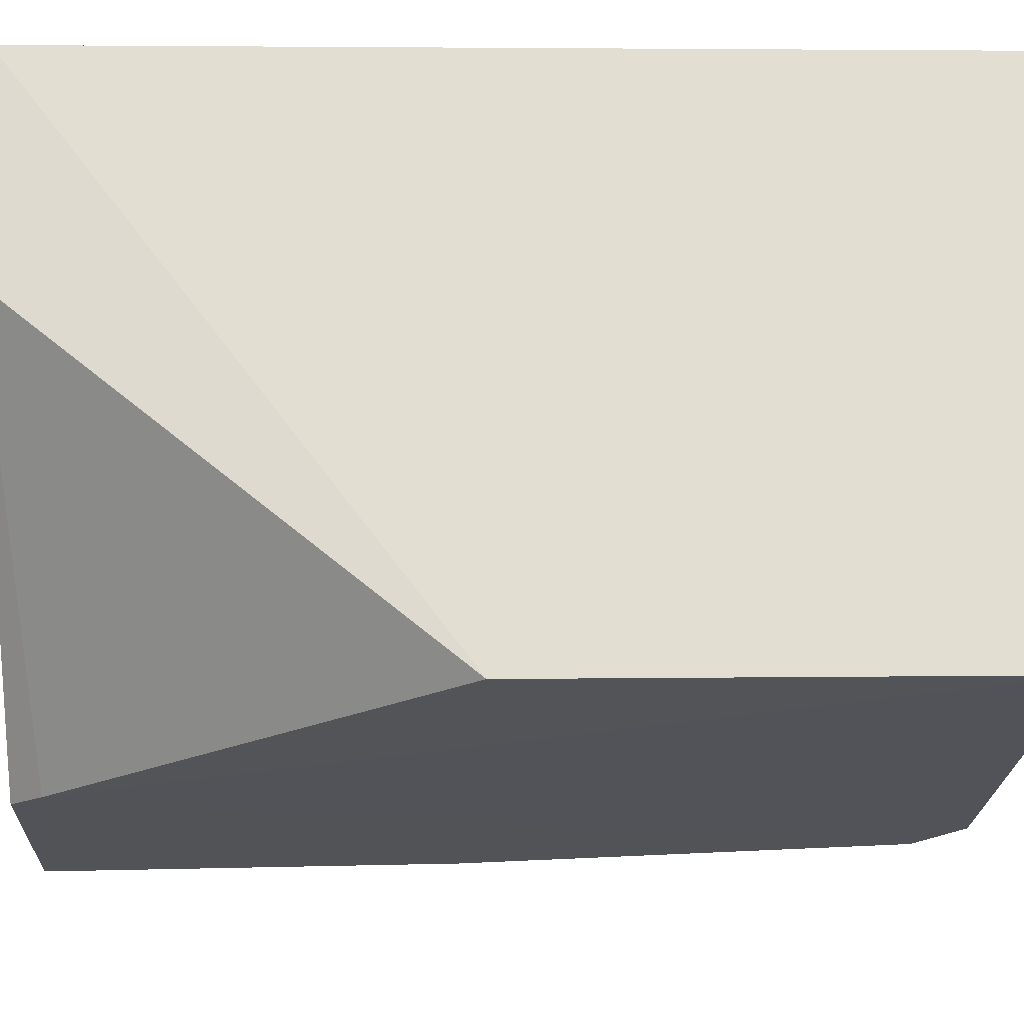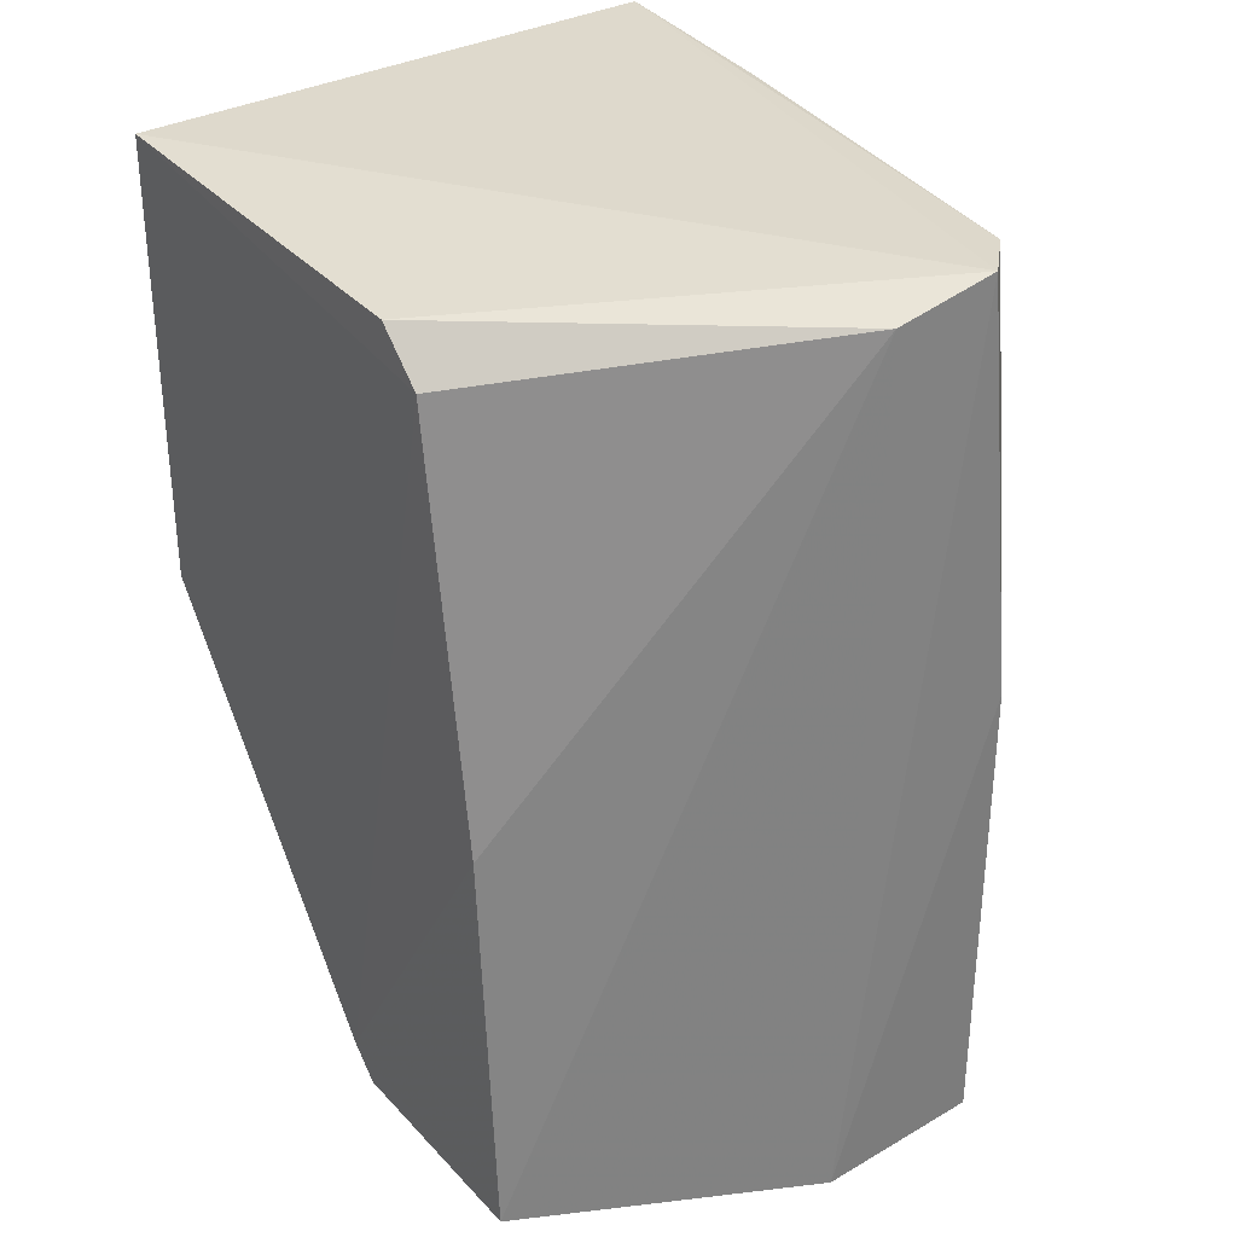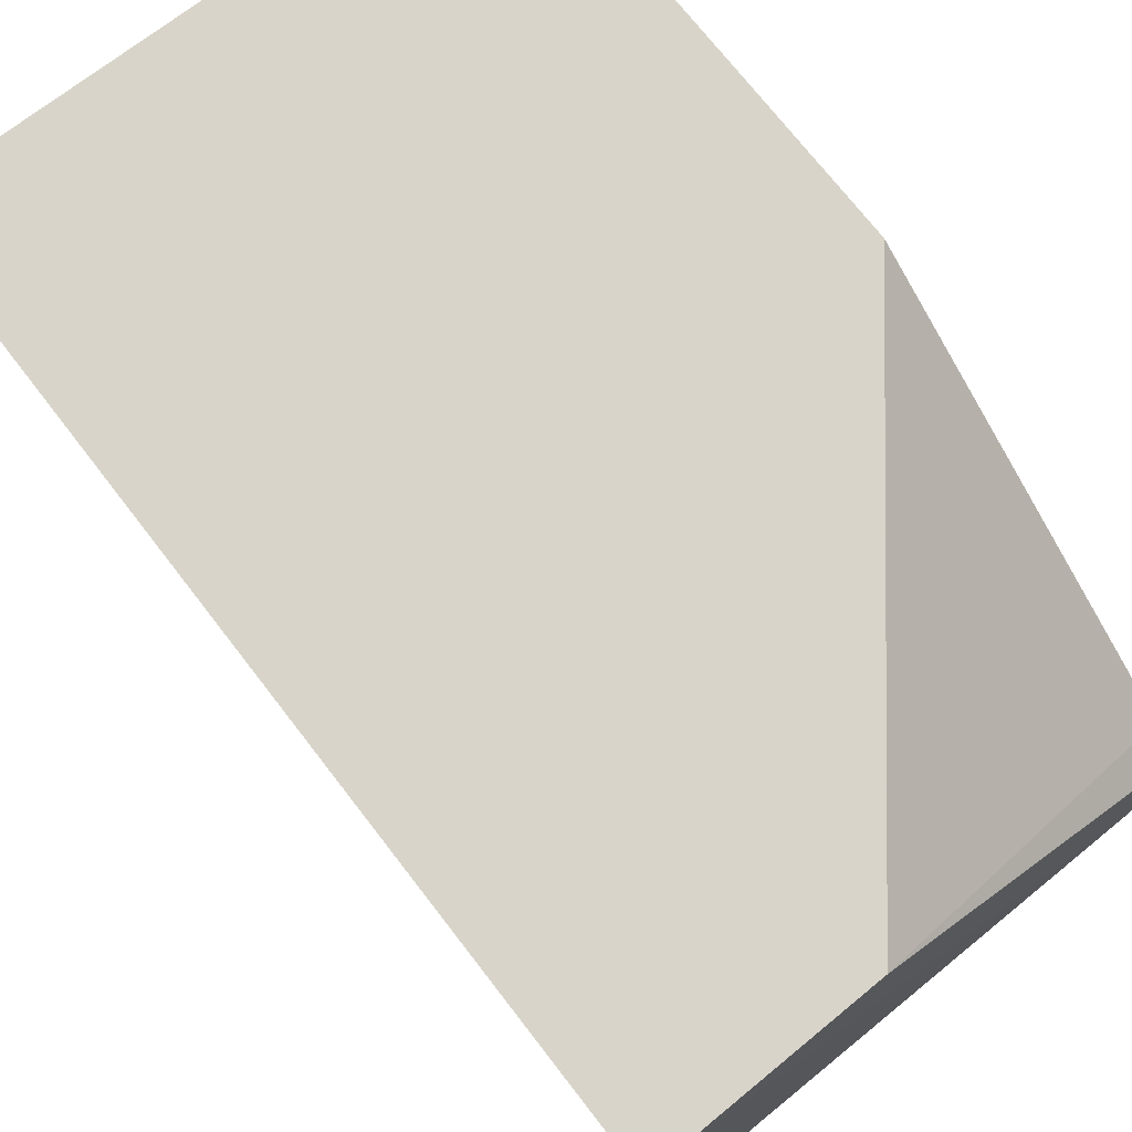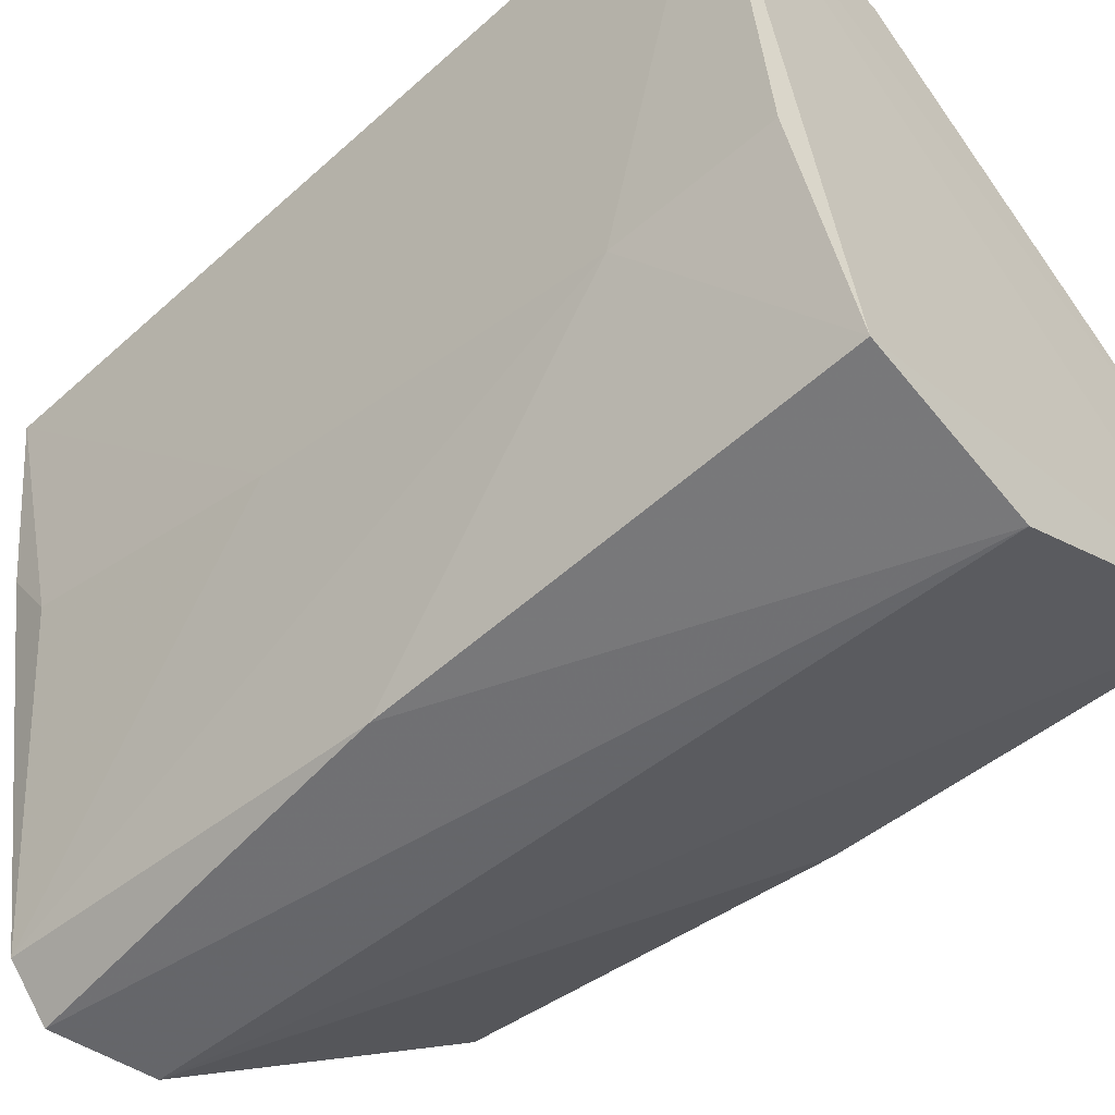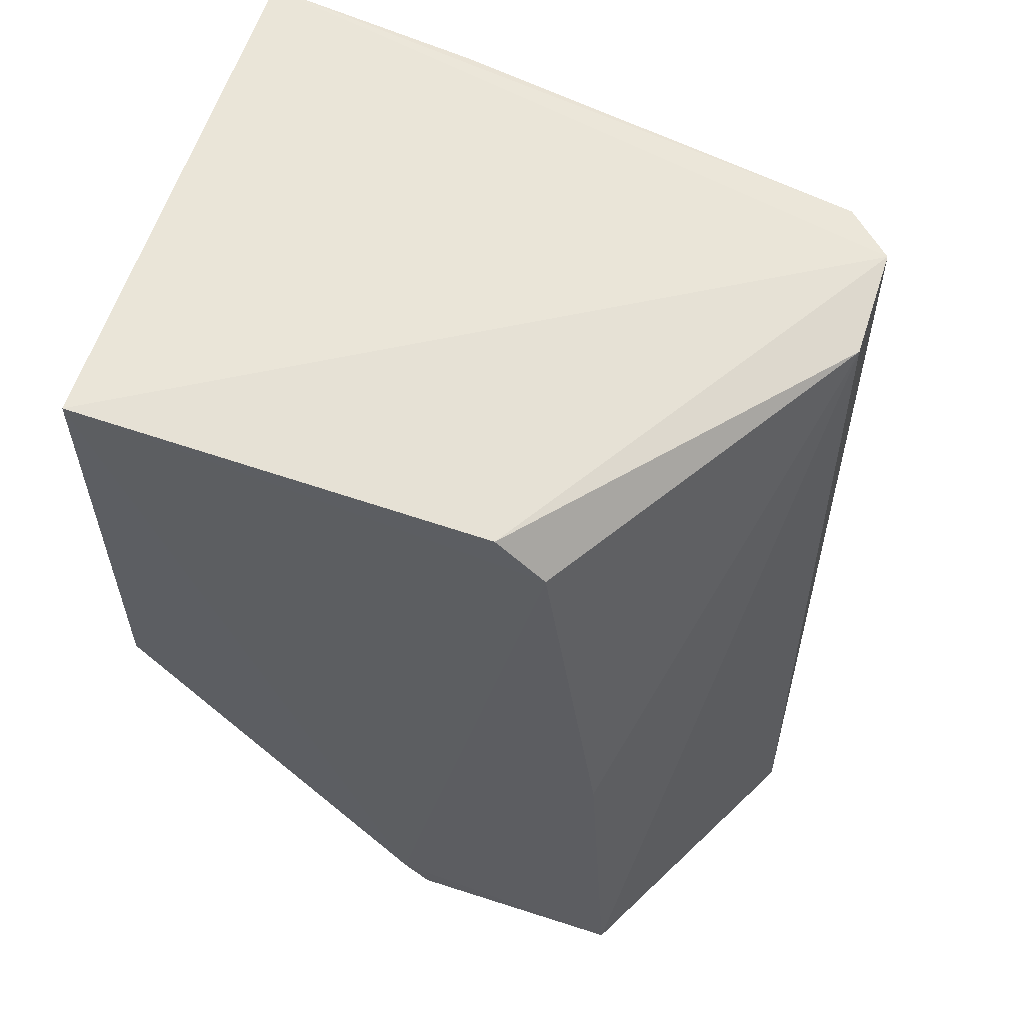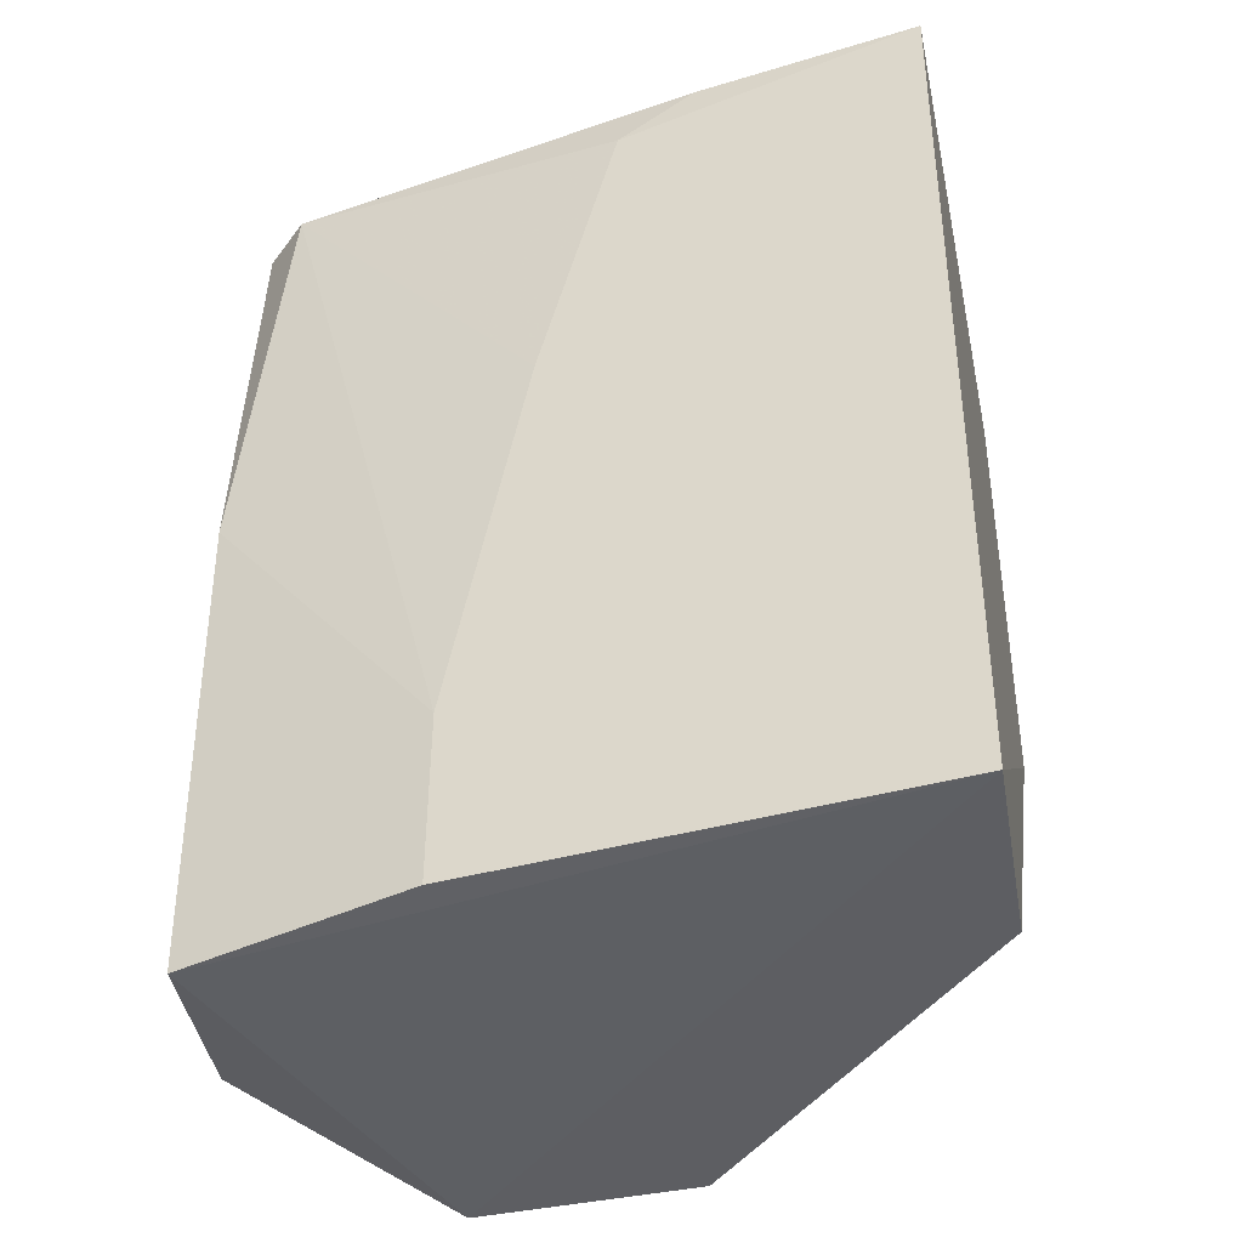
<metadata>
{"format":"obj","ext":"obj","renderer":"f3d","projection":"perspective","resolution":1024,"background":"white","views":[{"elev":67.2,"azim":89.6,"up":"+Z"},{"elev":31.3,"azim":144.6,"up":"+Y"},{"elev":75.5,"azim":-38.7,"up":"+Z"},{"elev":-52.8,"azim":-47.0,"up":"+Z"},{"elev":57.7,"azim":108.2,"up":"+Y"},{"elev":-40.0,"azim":-77.2,"up":"+Y"}]}
</metadata>
<code>
v -0.009036 0.08958 0.02751
v -0.009016 0.05745 0.01606
v -0.00905 0.087 0.009568
v -0.02451 0.08997 0.001358
v -0.03064 0.05636 0.02761
v -0.01956 0.05632 0.000963
v -0.009069 0.08871 0.01144
v -0.009061 0.07221 0.02745
v -0.0301 0.09016 0.02774
v -0.009122 0.05598 0.006417
v -0.02657 0.05589 0.001749
v -0.02061 0.08913 0.001377
v -0.02225 0.05647 0.02724
v -0.009071 0.07103 0.007303
v -0.02634 0.07415 0.001435
v -0.009083 0.05624 0.01503
v -0.02622 0.08995 0.003114
v -0.02898 0.0626 0.01052
v -0.02895 0.05624 0.01047
v -0.02903 0.08811 0.0163
v -0.029 0.07707 0.0134
v -0.0291 0.08997 0.01922
f 1 2 3
f 7 1 3
f 7 4 1
f 8 2 1
f 9 1 4
f 9 8 1
f 9 5 8
f 11 10 5
f 11 6 10
f 12 7 3
f 12 4 7
f 12 10 6
f 12 6 4
f 13 8 5
f 13 2 8
f 14 3 2
f 14 2 10
f 14 12 3
f 14 10 12
f 15 4 6
f 15 6 11
f 16 10 2
f 16 2 13
f 16 13 5
f 16 5 10
f 17 9 4
f 17 4 15
f 18 15 11
f 18 5 9
f 18 17 15
f 19 18 11
f 19 11 5
f 19 5 18
f 21 18 9
f 21 9 20
f 21 20 17
f 21 17 18
f 22 20 9
f 22 9 17
f 22 17 20

</code>
